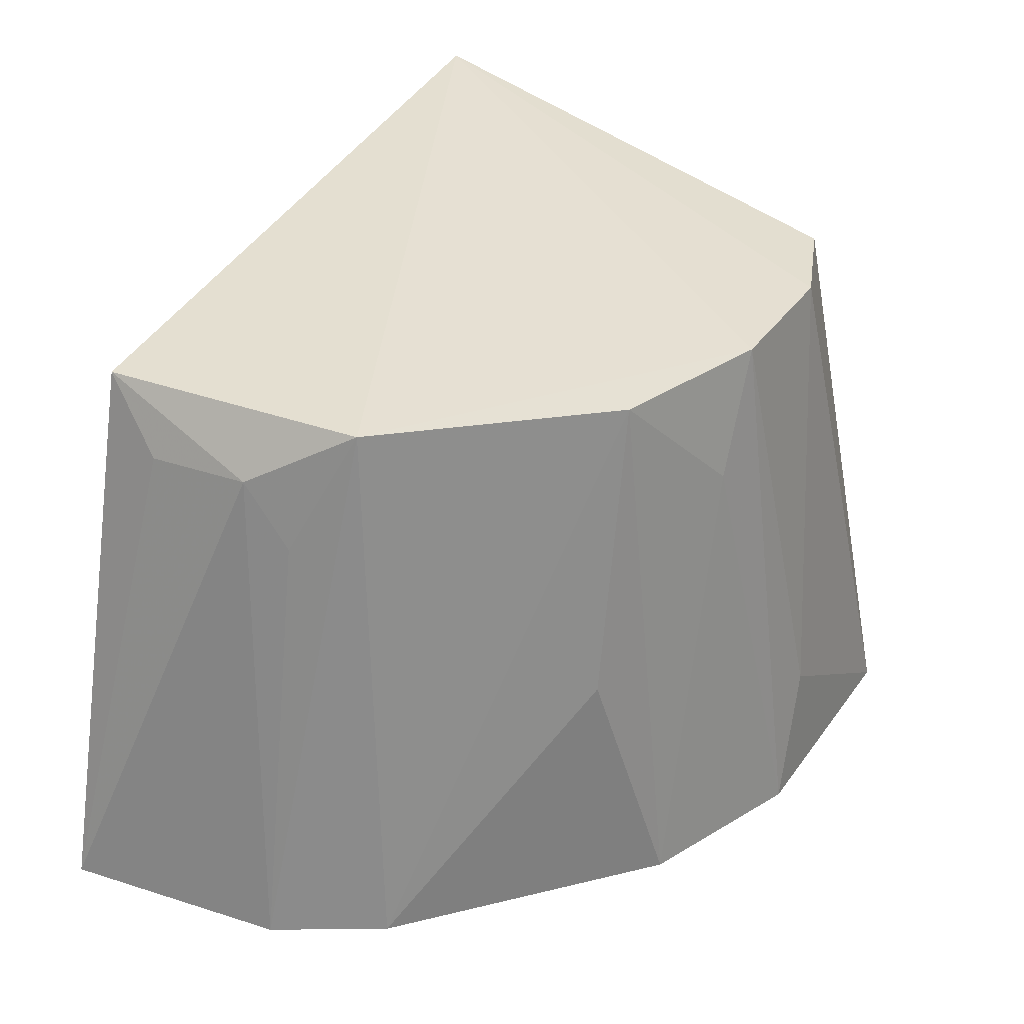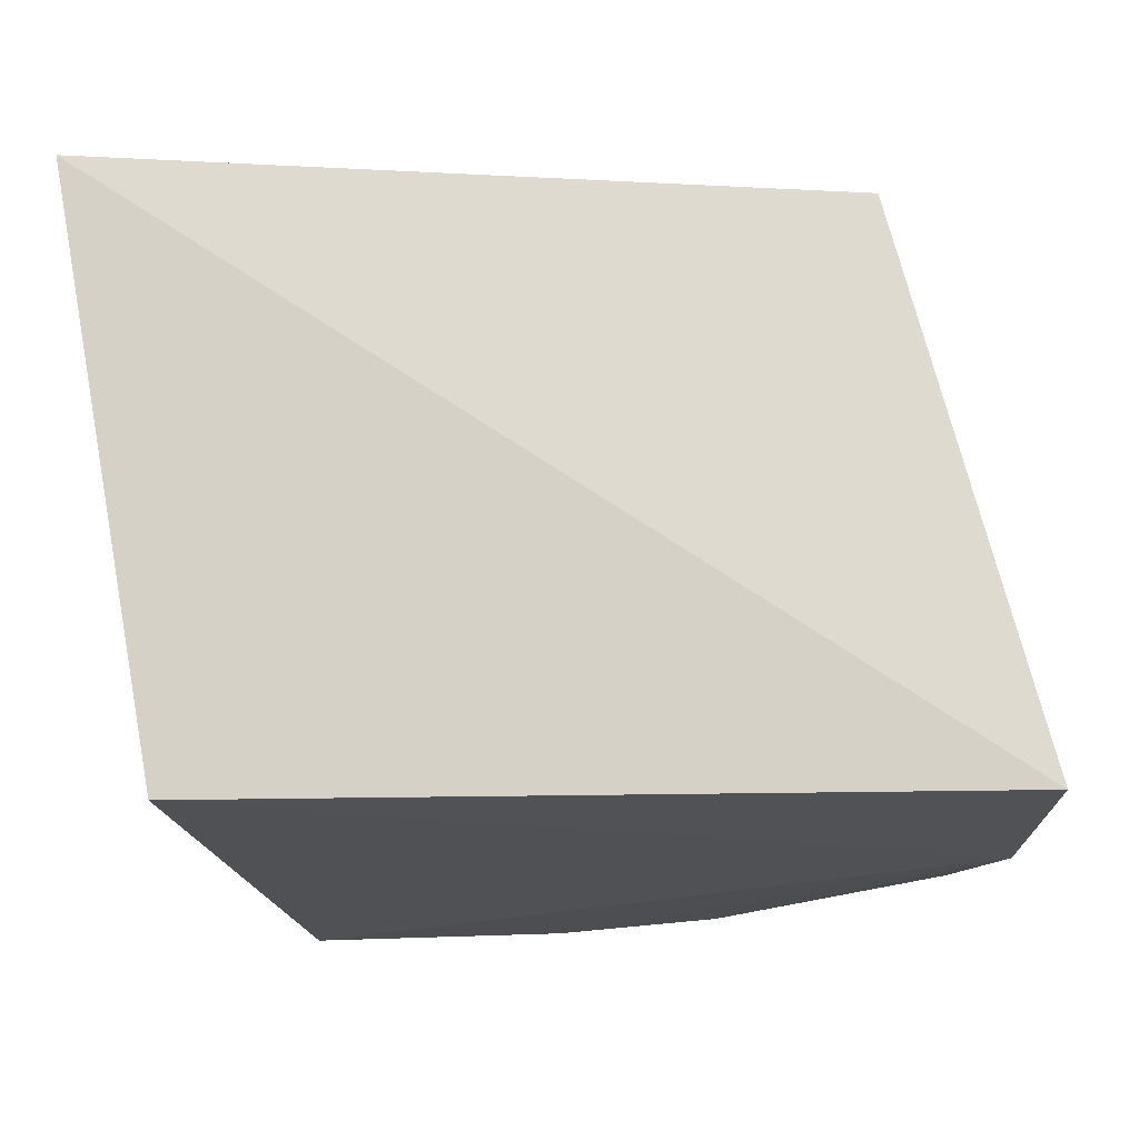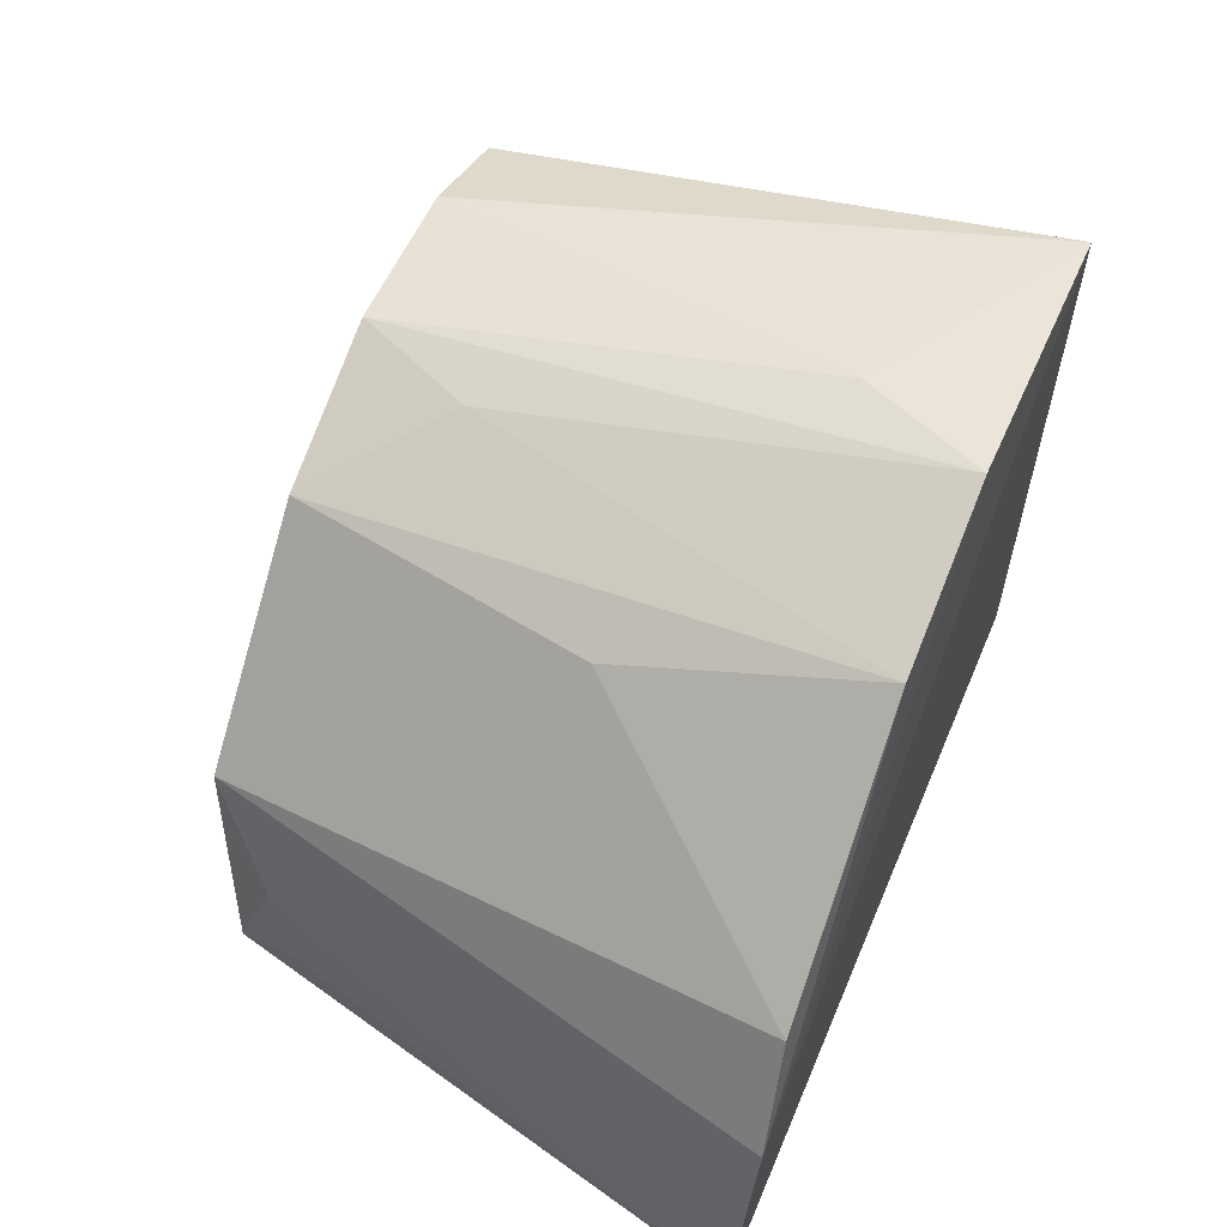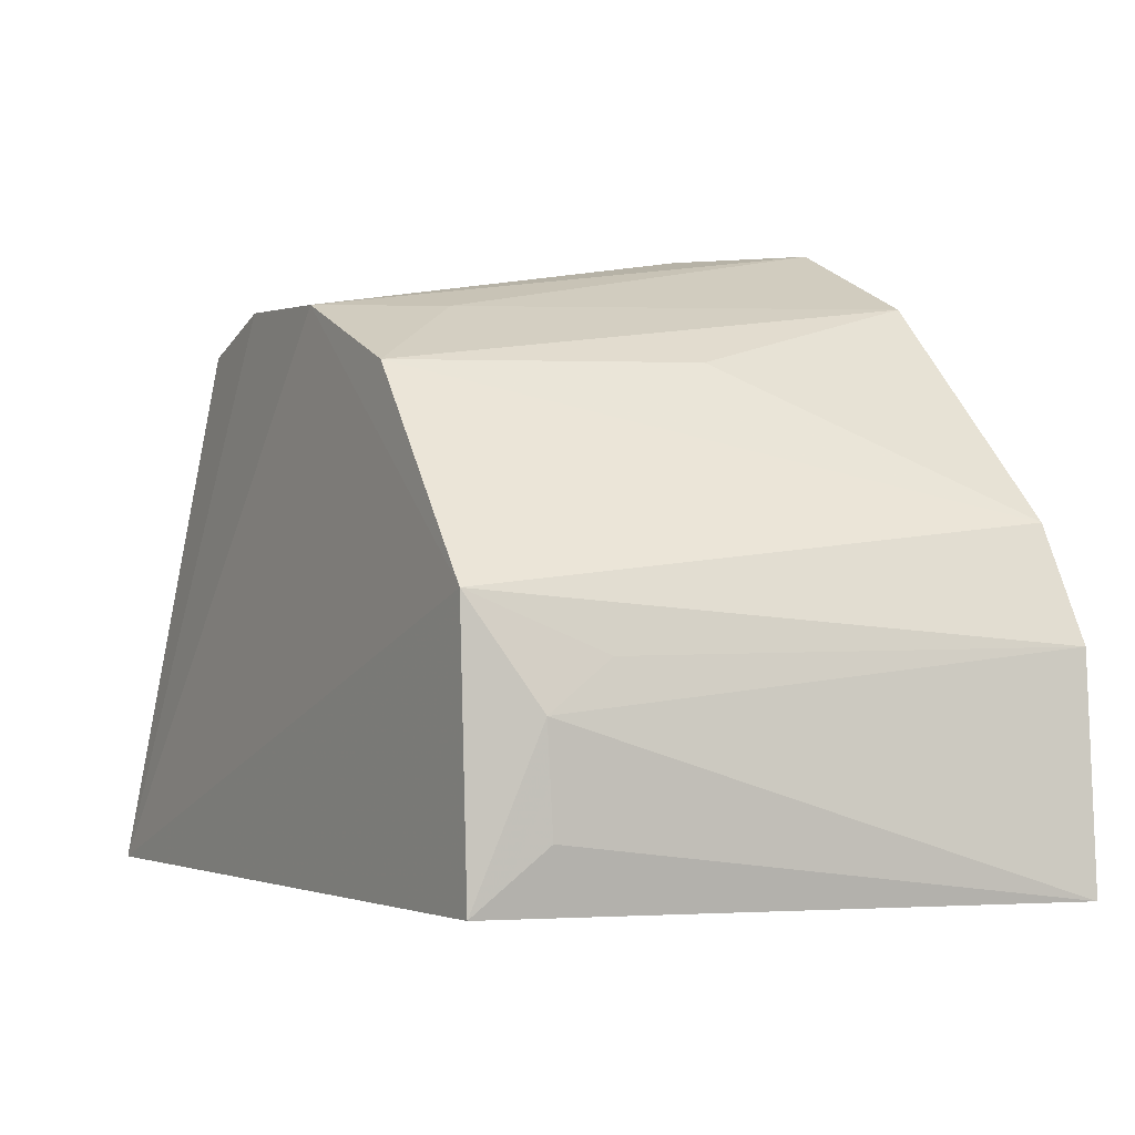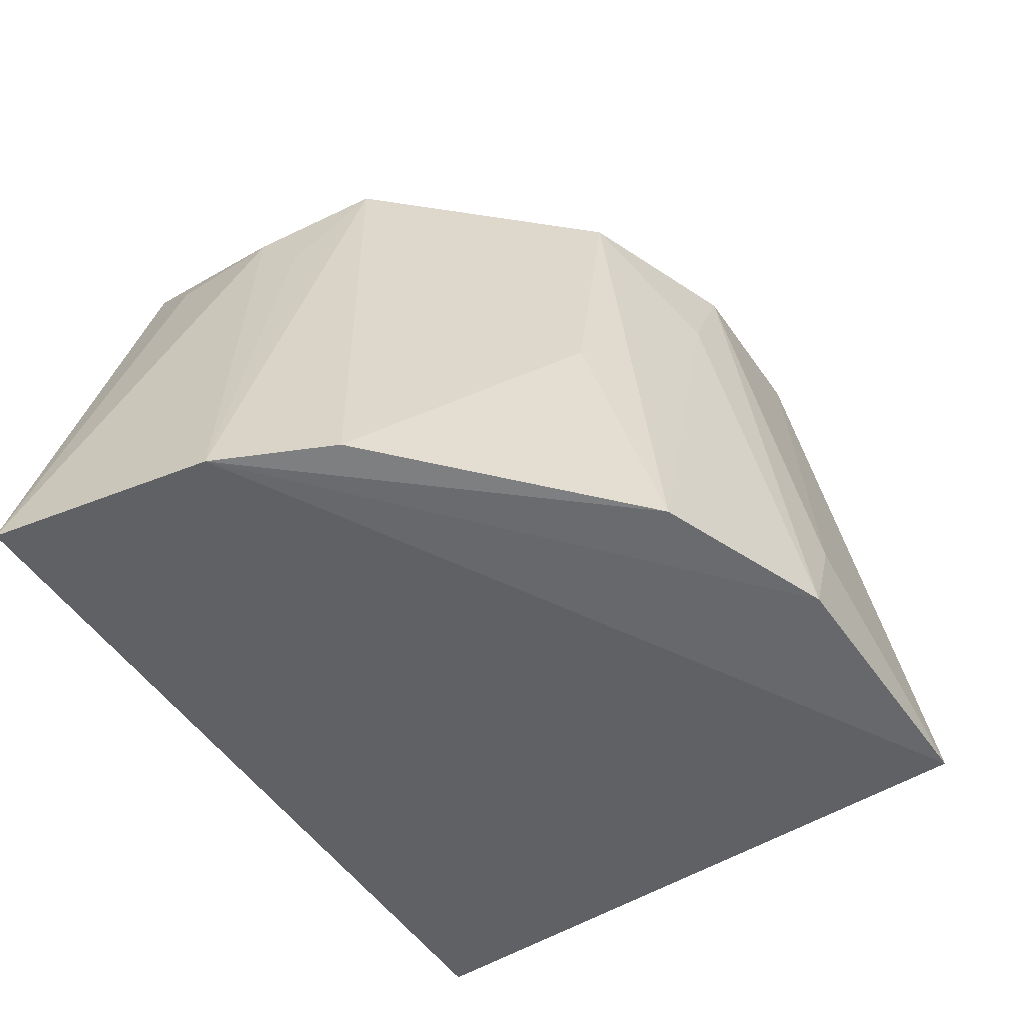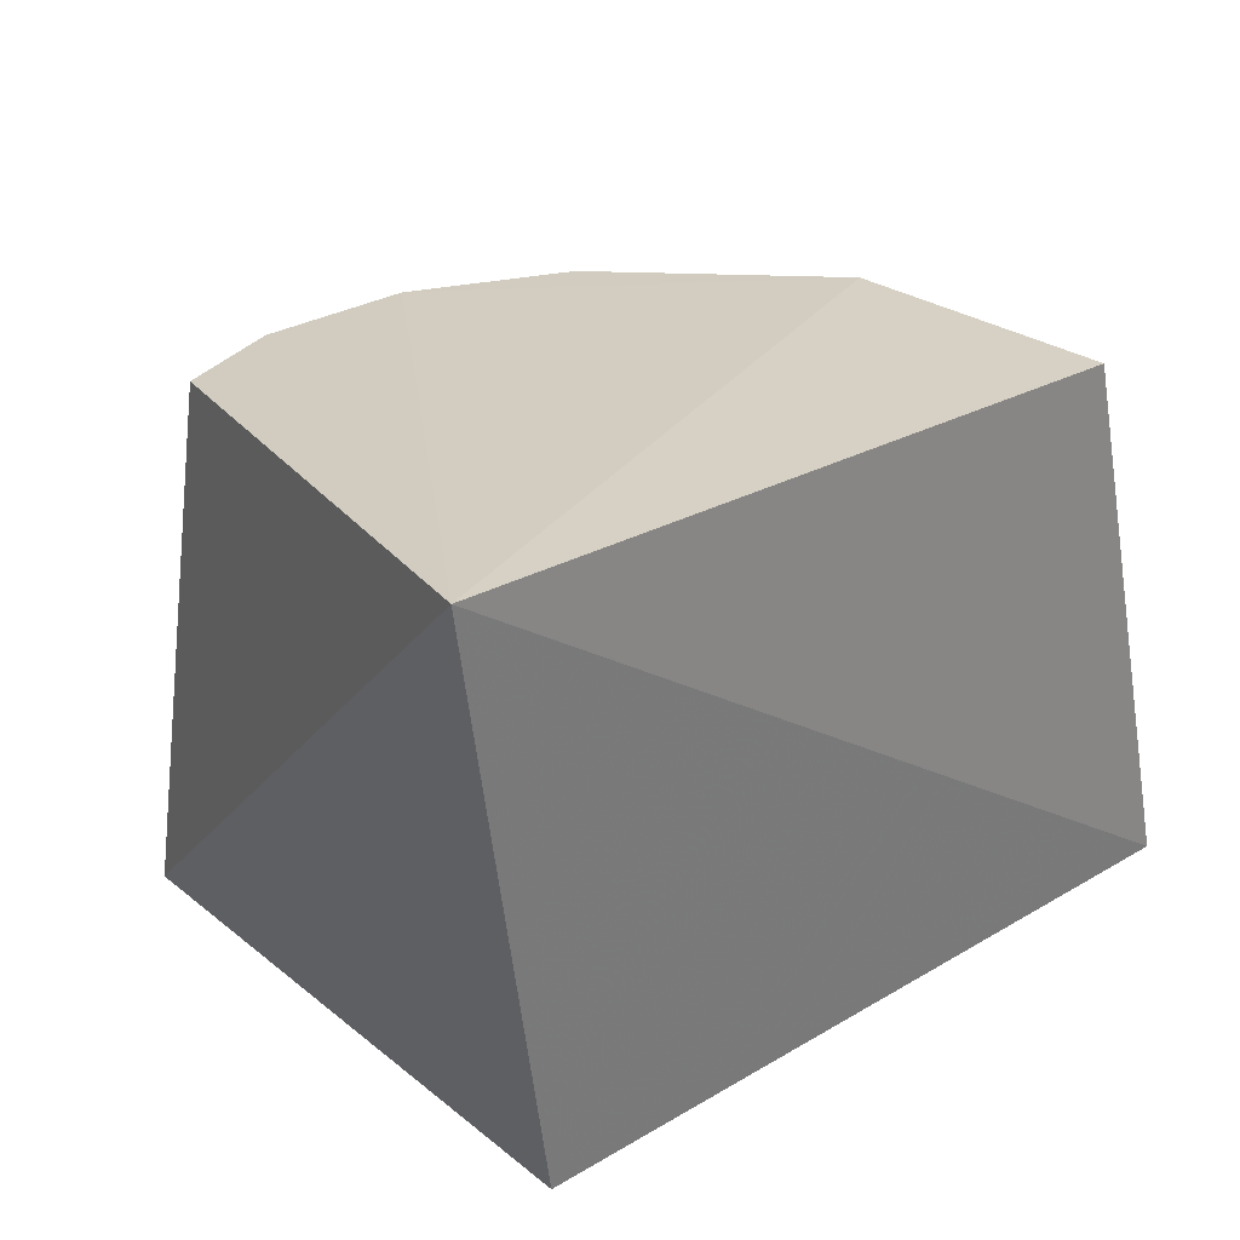
<metadata>
{"format":"obj","ext":"obj","renderer":"f3d","projection":"perspective","resolution":1024,"background":"white","views":[{"elev":33.6,"azim":119.1,"up":"+Z"},{"elev":-18.3,"azim":5.9,"up":"+Z"},{"elev":56.2,"azim":113.3,"up":"+Y"},{"elev":2.1,"azim":62.5,"up":"+Y"},{"elev":-51.1,"azim":123.1,"up":"+Z"},{"elev":29.1,"azim":-41.7,"up":"+Z"}]}
</metadata>
<code>
v 0.09993 -0.008419 0.1422
v 0.1328 -0.01023 0.005311
v 0.05272 0.1086 0.1409
v -0.02377 0.1231 0.142
v -0.08526 -0.01937 0.156
v 0.01305 0.1398 0.004171
v 0.09649 0.05997 0.1422
v 0.01344 0.1229 0.1419
v -0.05189 0.1406 0.003542
v 0.1063 0.03364 0.127
v 0.1113 0.07235 0.004385
v 0.02659 0.1228 0.1118
v -0.05008 0.113 0.1421
v -0.0009797 0.138 0.03547
v -0.05807 -0.01043 0.007576
v 0.1062 0.007087 0.1255
v 0.05509 0.1235 0.004375
v 0.125 0.04508 0.002727
v 0.06624 0.1089 0.06598
v 0.1062 0.04541 0.1113
f 5 2 1
f 7 5 1
f 8 4 5
f 8 7 3
f 8 5 7
f 10 7 1
f 11 3 7
f 12 8 3
f 12 6 8
f 13 9 5
f 13 5 4
f 13 4 9
f 14 8 6
f 14 6 9
f 14 9 4
f 14 4 8
f 15 2 5
f 15 5 9
f 16 10 1
f 16 1 2
f 16 2 10
f 17 12 3
f 17 6 12
f 18 17 11
f 18 9 6
f 18 6 17
f 18 15 9
f 18 2 15
f 18 10 2
f 18 11 7
f 19 17 3
f 19 3 11
f 19 11 17
f 20 18 7
f 20 7 10
f 20 10 18

</code>
